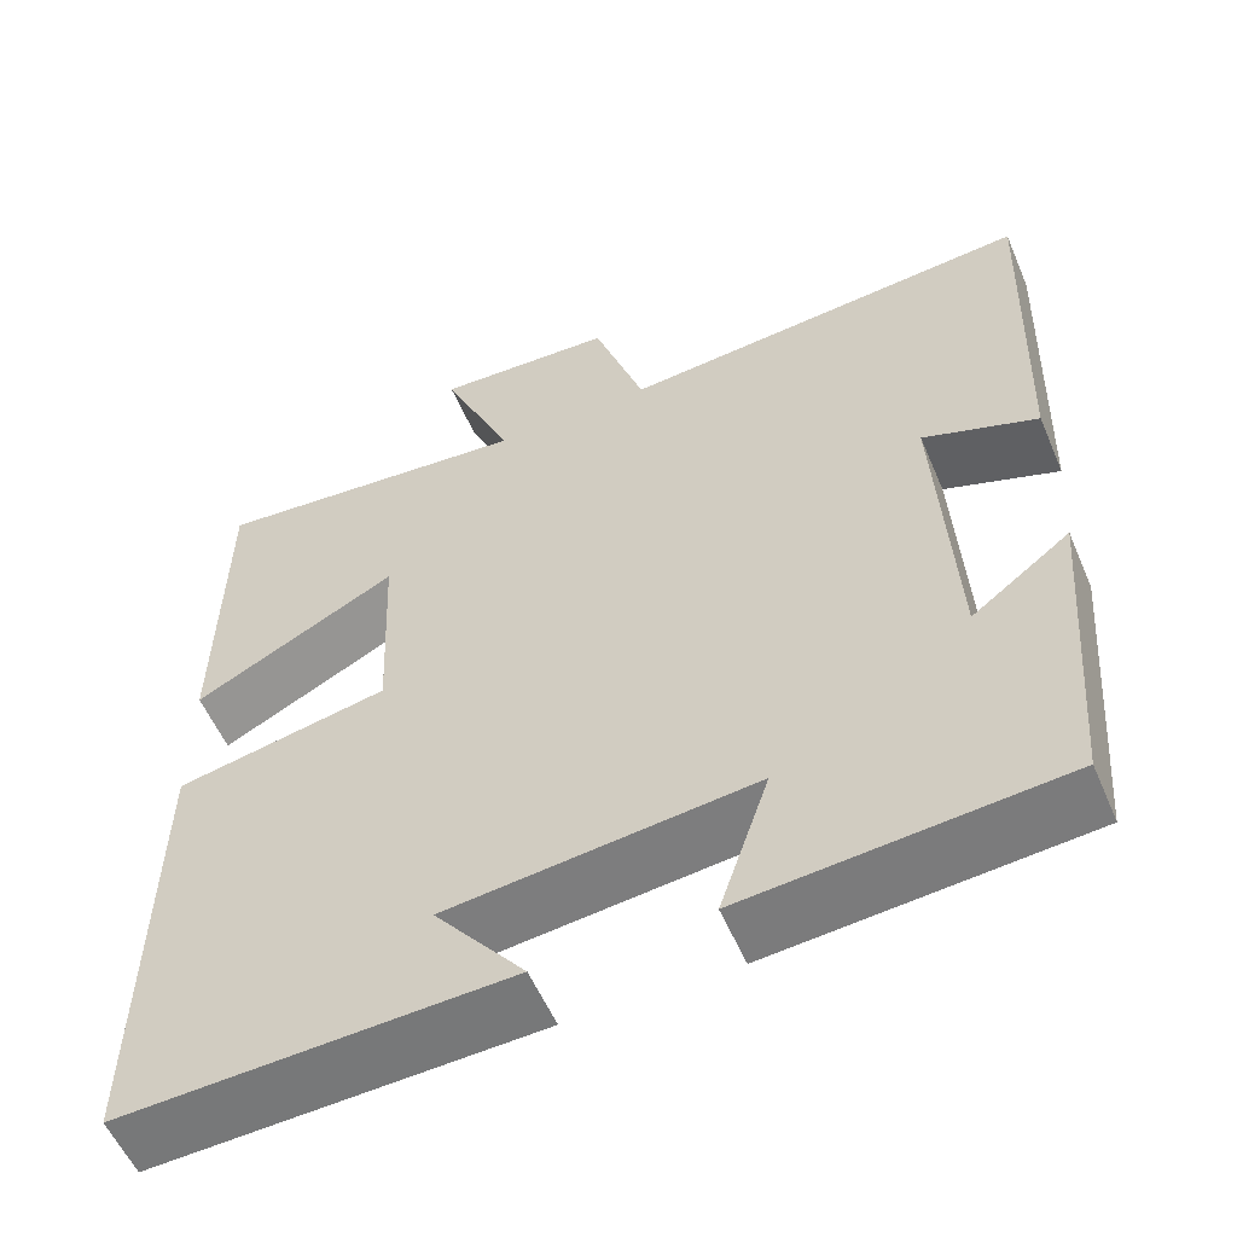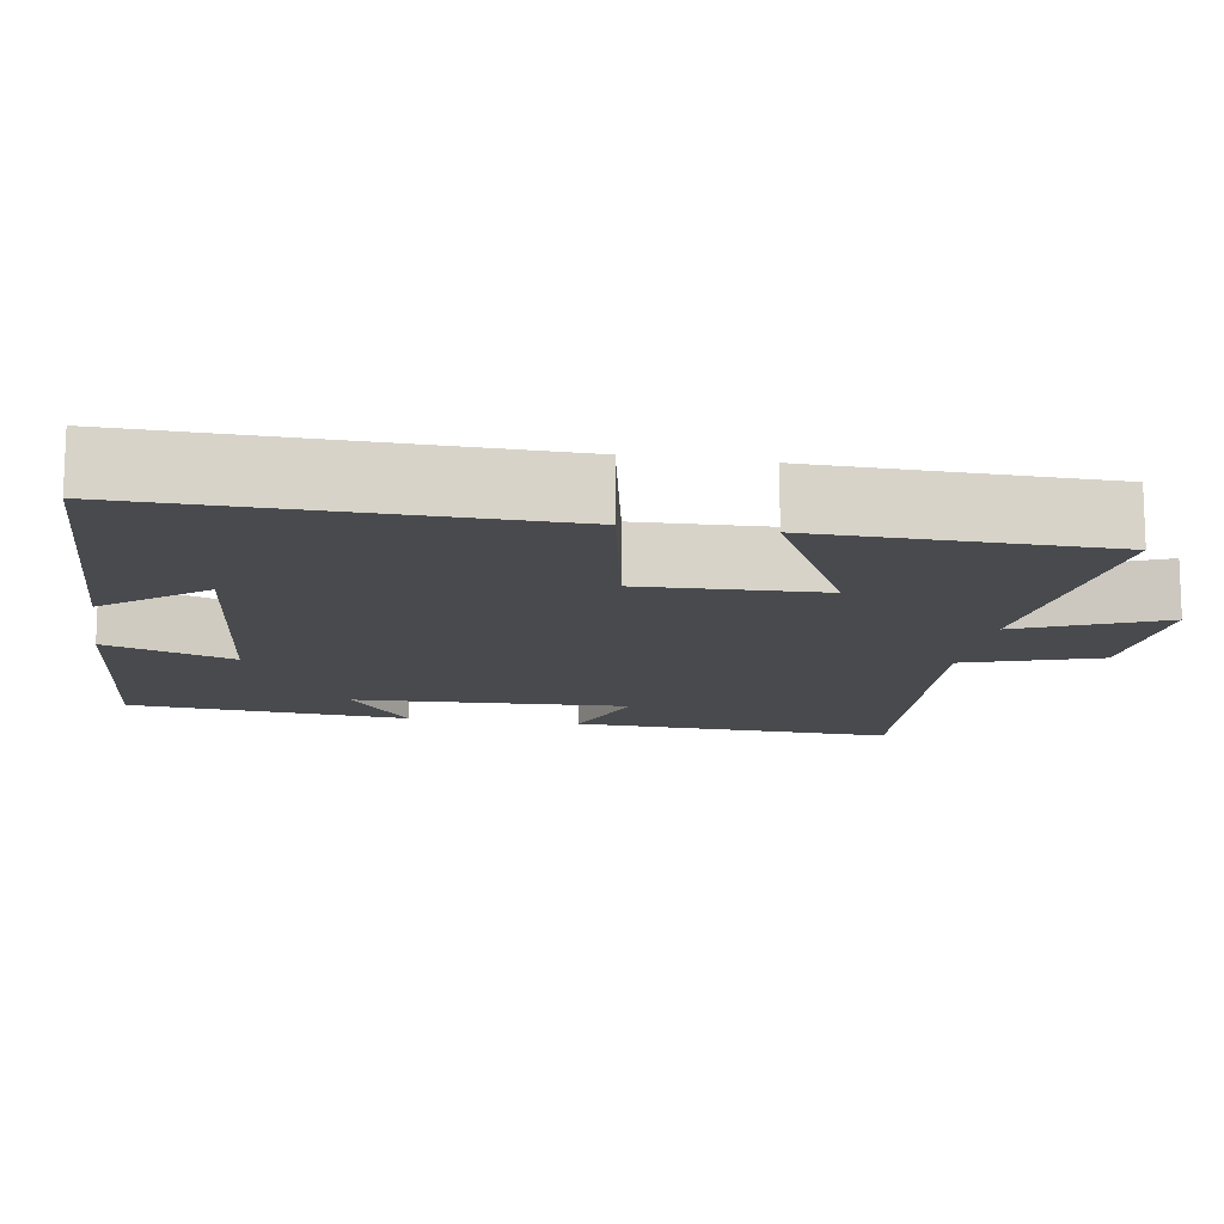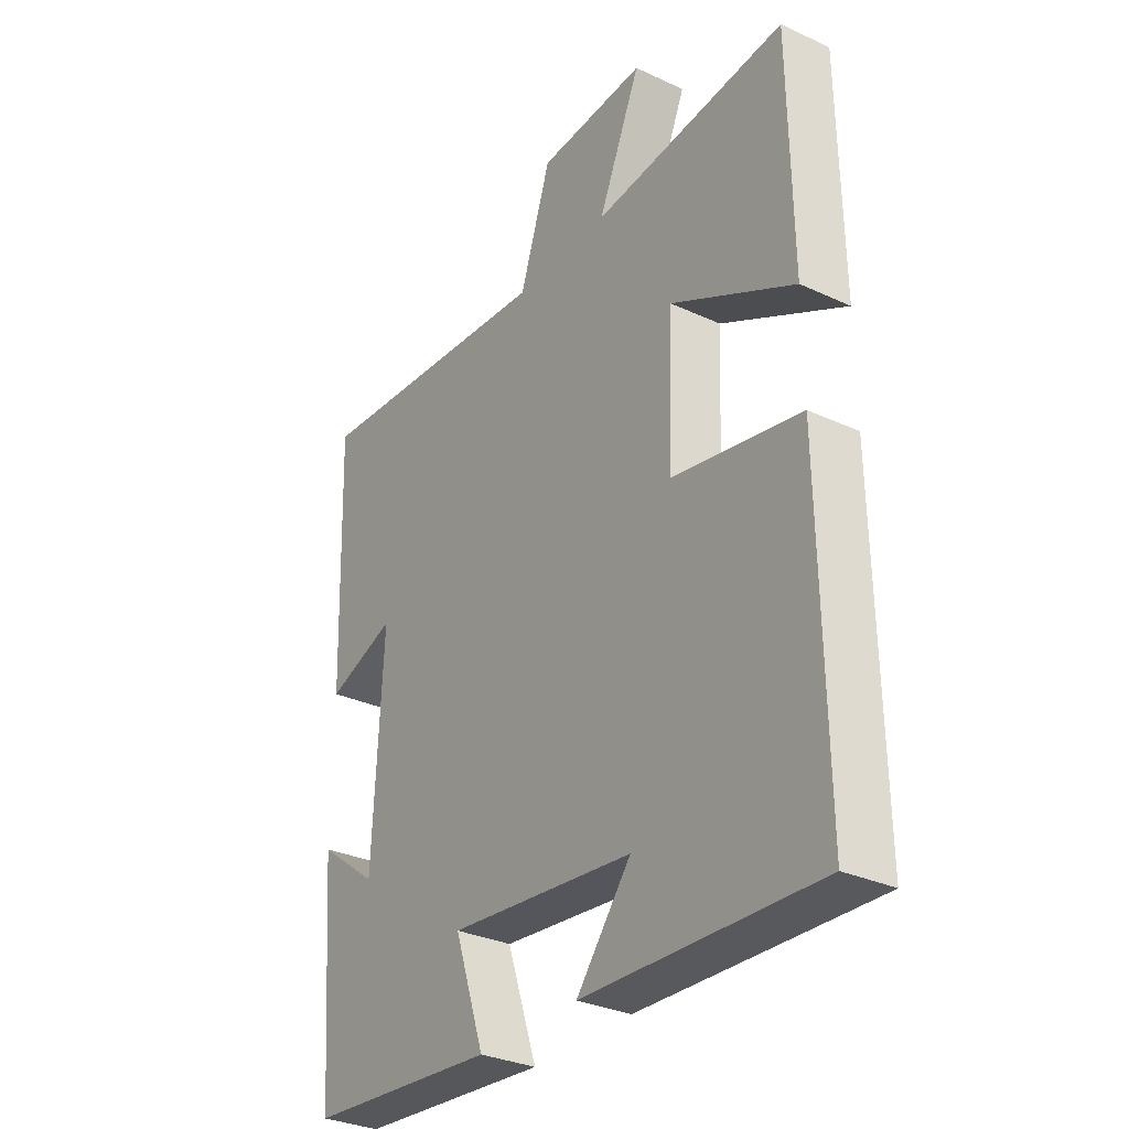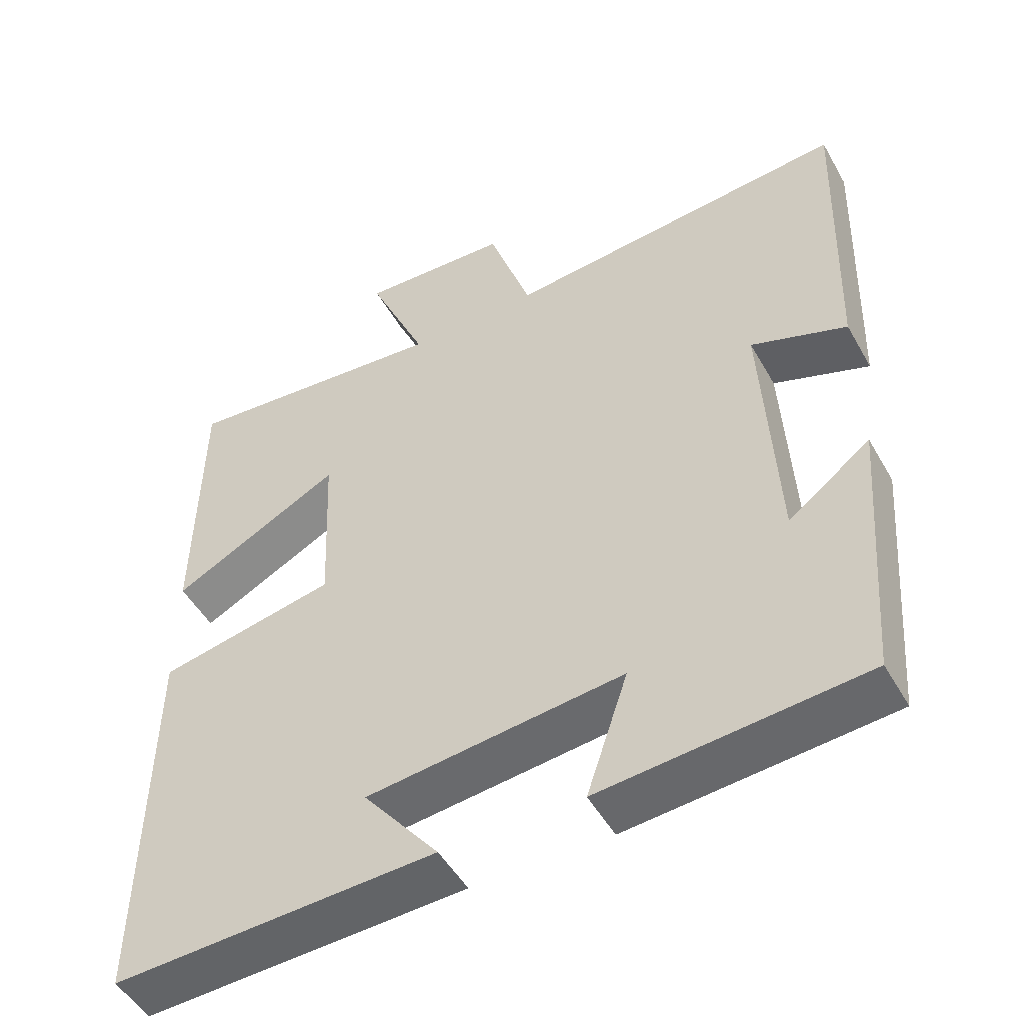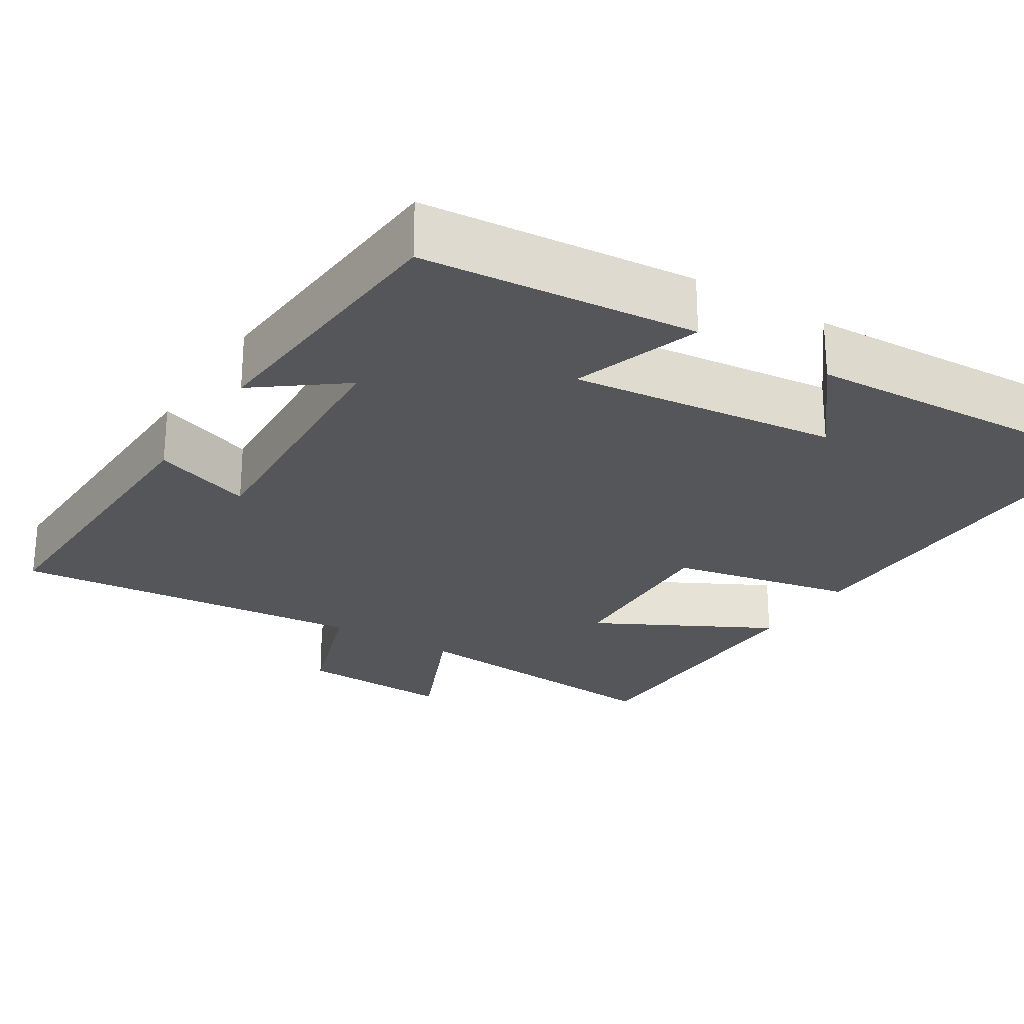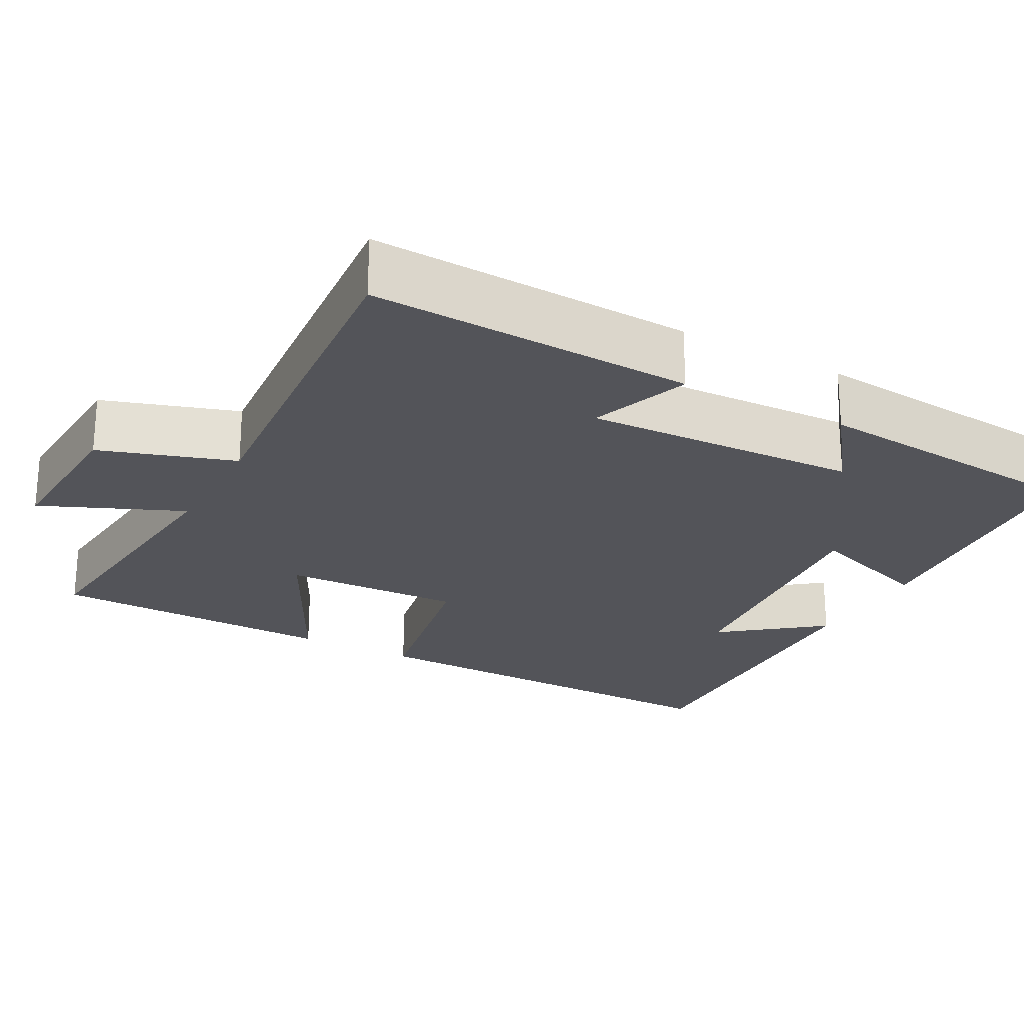
<metadata>
{"format":"obj","ext":"obj","renderer":"f3d","projection":"perspective","resolution":1024,"background":"white","views":[{"elev":-56.2,"azim":23.0,"up":"+Z"},{"elev":-13.3,"azim":-99.7,"up":"+Y"},{"elev":-31.4,"azim":-123.4,"up":"+Z"},{"elev":-49.7,"azim":28.7,"up":"+Z"},{"elev":-25.3,"azim":148.1,"up":"+Y"},{"elev":-23.7,"azim":61.2,"up":"+Y"}]}
</metadata>
<code>
v 0.514 0.07 0.542
v 0.5 0.07 0.122
v 0.371 0.07 0.168
v 0.389 0.07 -0.188
v 0.5 0.07 -0.104
v 0.471 0.07 -0.469
v 0.116 0.07 -0.5
v 0.172 0.07 -0.334
v -0.174 0.07 -0.372
v -0.072 0.07 -0.5
v -0.507 0.07 -0.519
v -0.5 0.07 -0.001
v -0.26 0.07 0.047
v -0.27 0.07 0.281
v -0.5 0.07 0.161
v -0.495 0.07 0.534
v -0.132 0.07 0.5
v -0.212 0.07 0.683
v -0.01 0.07 0.673
v 0.048 0.07 0.5
v 0.514 0 0.542
v 0.5 0 0.122
v 0.371 0 0.168
v 0.389 0 -0.188
v 0.5 0 -0.104
v 0.471 0 -0.469
v 0.116 0 -0.5
v 0.172 0 -0.334
v -0.174 0 -0.372
v -0.072 0 -0.5
v -0.507 0 -0.519
v -0.5 0 -0.001
v -0.26 0 0.047
v -0.27 0 0.281
v -0.5 0 0.161
v -0.495 0 0.534
v -0.132 0 0.5
v -0.212 0 0.683
v -0.01 0 0.673
v 0.048 0 0.5
f 17 18 19 20
f 14 15 16 17
f 13 14 17 20
f 11 12 13
f 9 10 11
f 13 20 1
f 11 13 1
f 9 11 1
f 4 5 6 7
f 3 4 7 8
f 1 2 3
f 1 3 8 9
f 40 39 38 37
f 37 36 35 34
f 40 37 34 33
f 33 32 31
f 31 30 29
f 21 40 33
f 21 33 31
f 21 31 29
f 27 26 25 24
f 28 27 24 23
f 23 22 21
f 29 28 23 21
f 1 21 22 2
f 2 22 23 3
f 3 23 24 4
f 4 24 25 5
f 5 25 26 6
f 6 26 27 7
f 7 27 28 8
f 8 28 29 9
f 9 29 30 10
f 10 30 31 11
f 11 31 32 12
f 12 32 33 13
f 13 33 34 14
f 14 34 35 15
f 15 35 36 16
f 16 36 37 17
f 17 37 38 18
f 18 38 39 19
f 19 39 40 20
f 20 40 21 1

</code>
